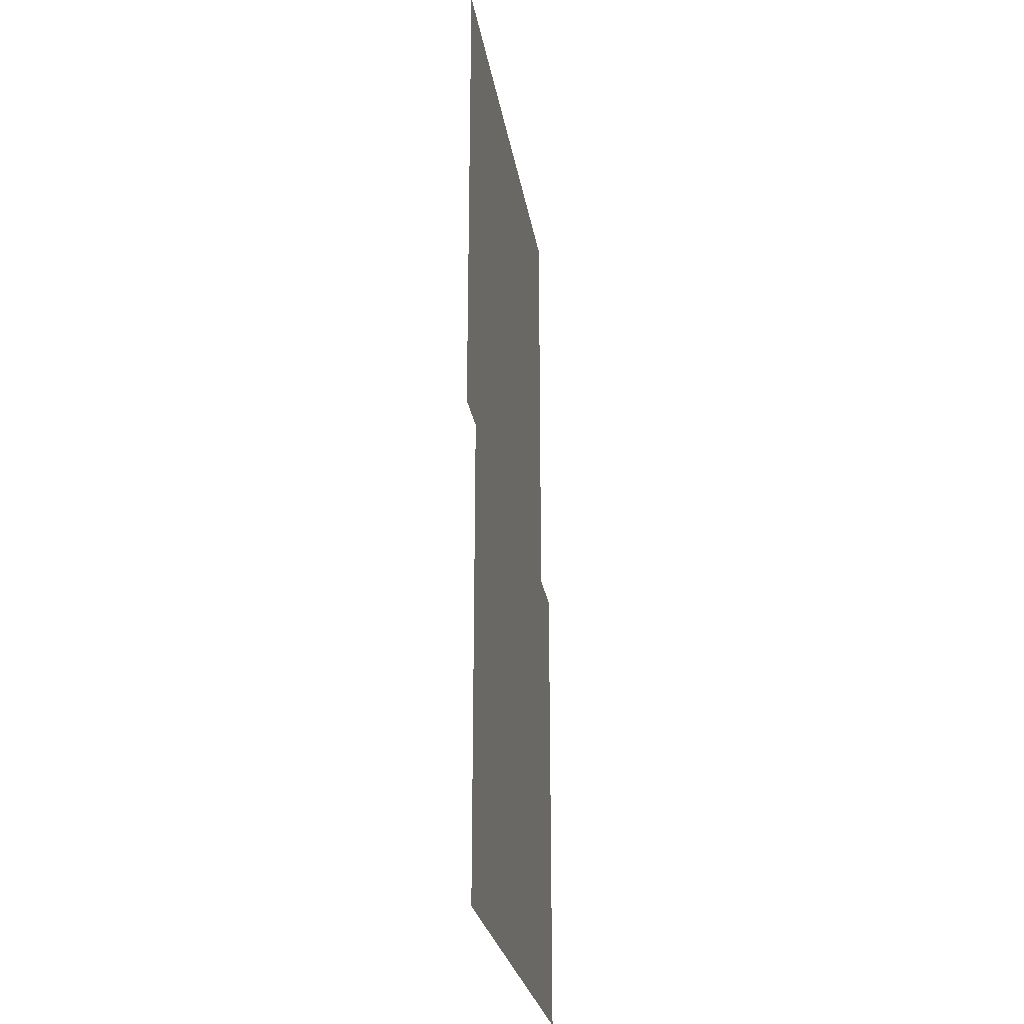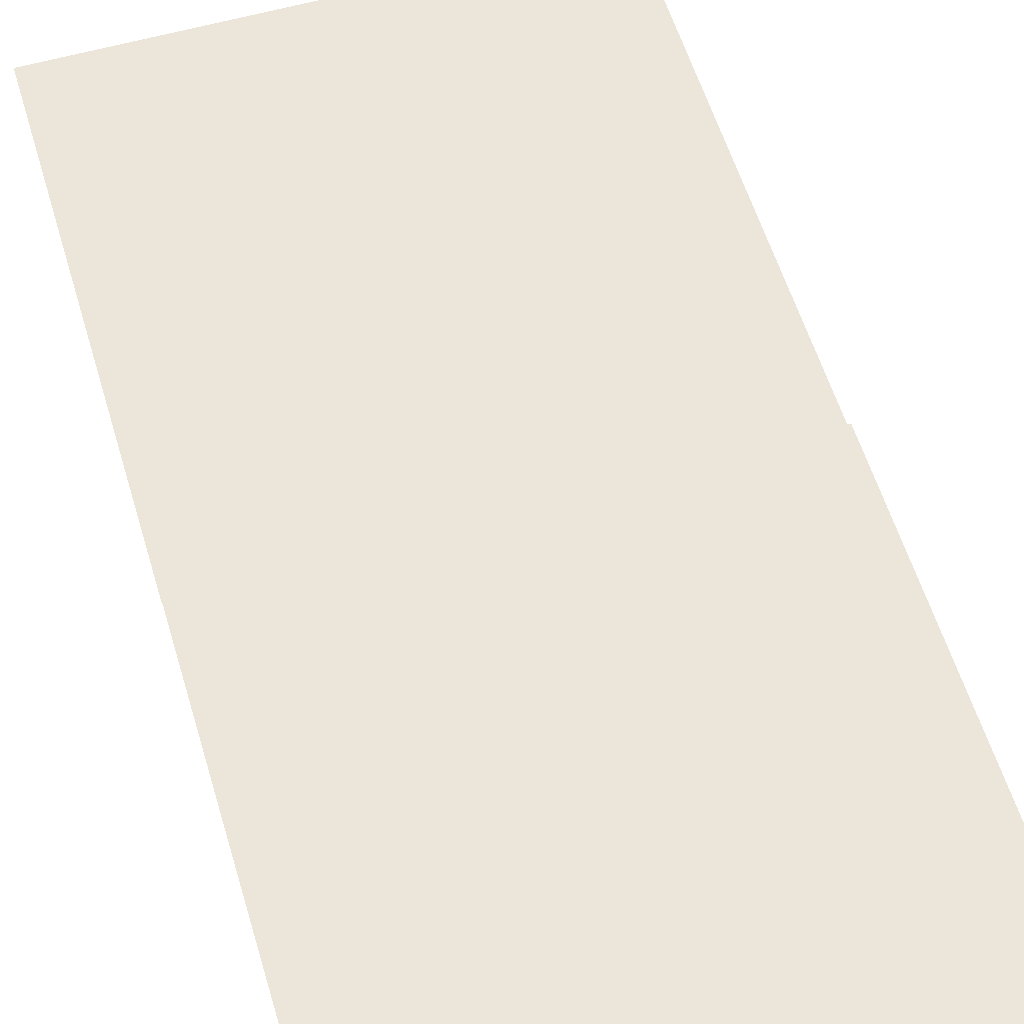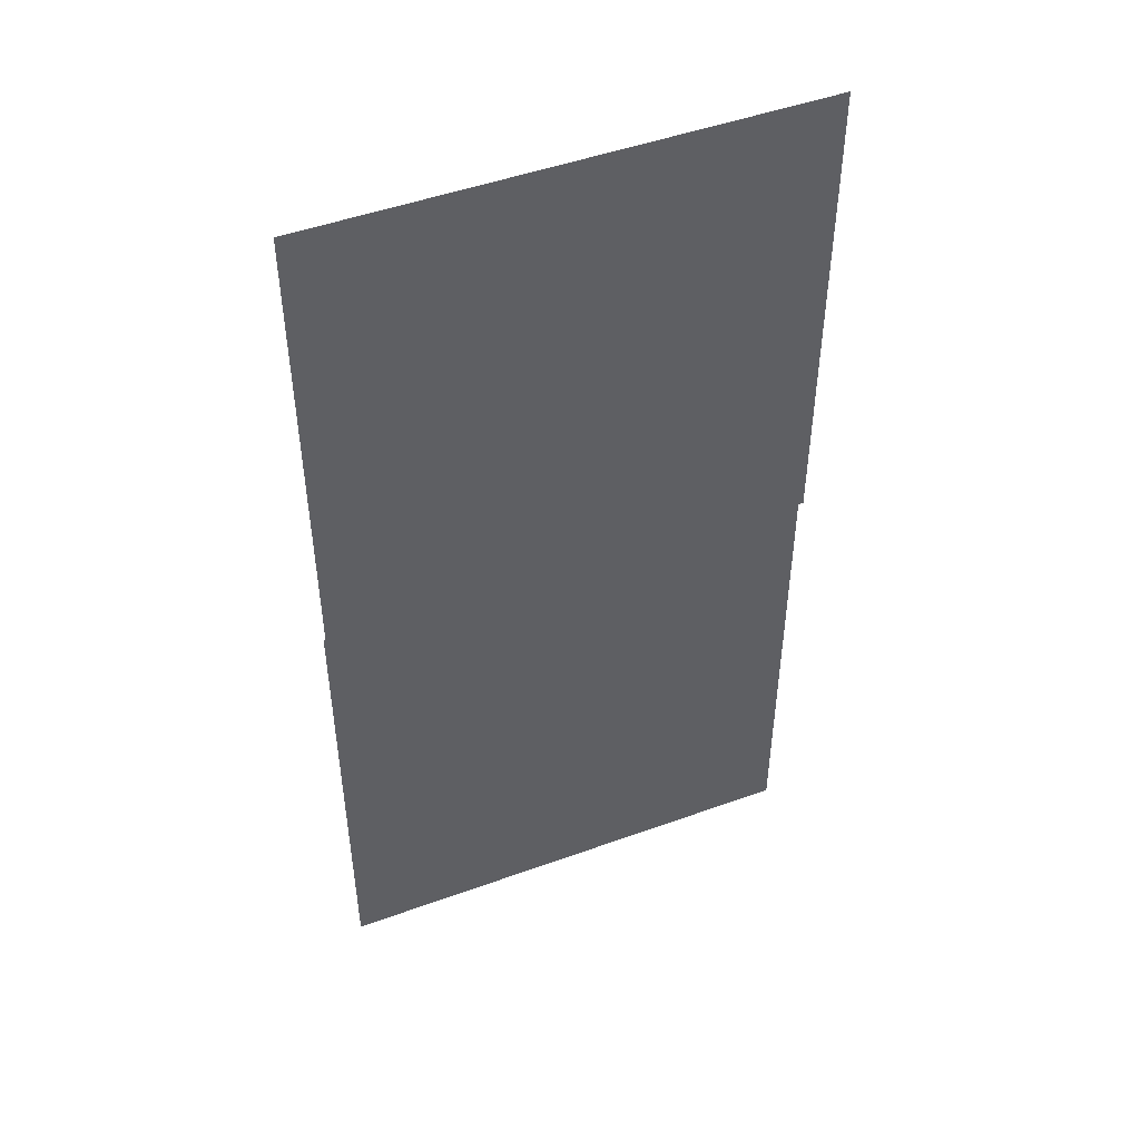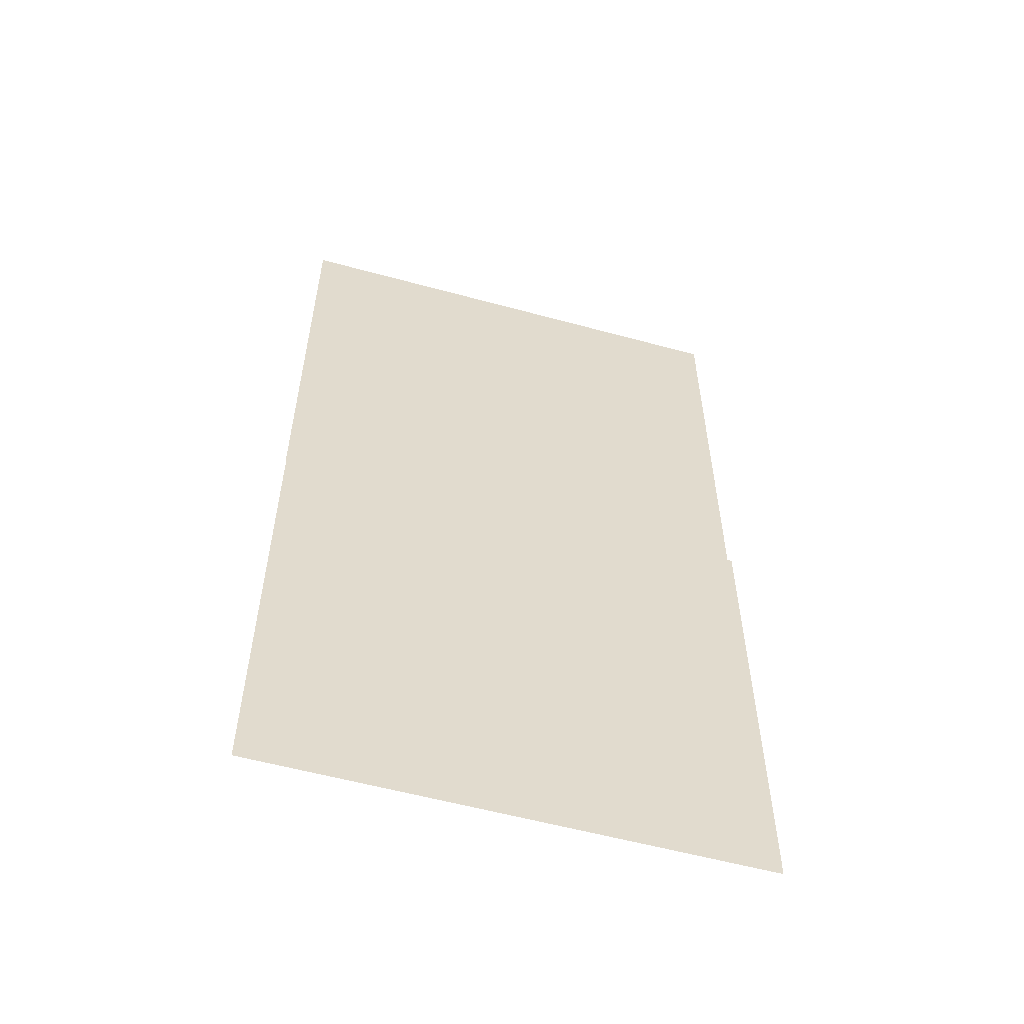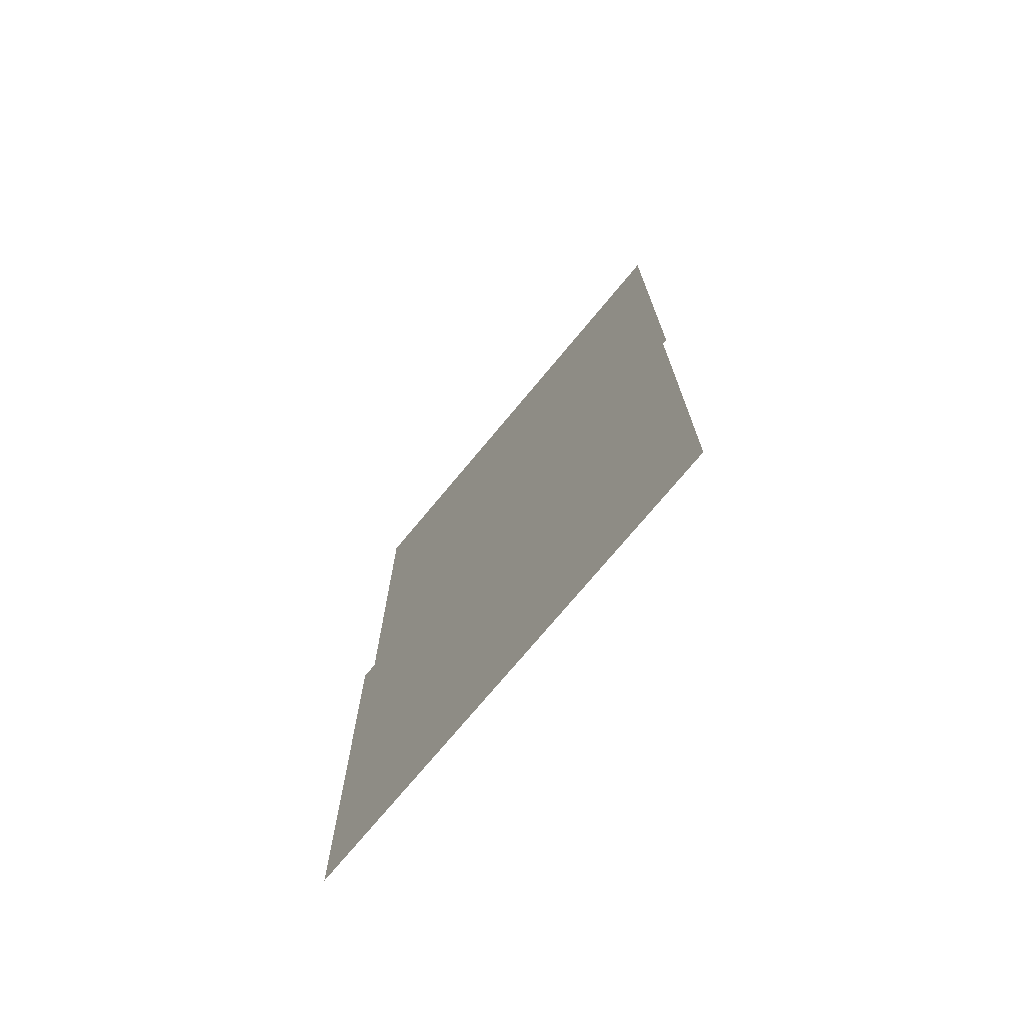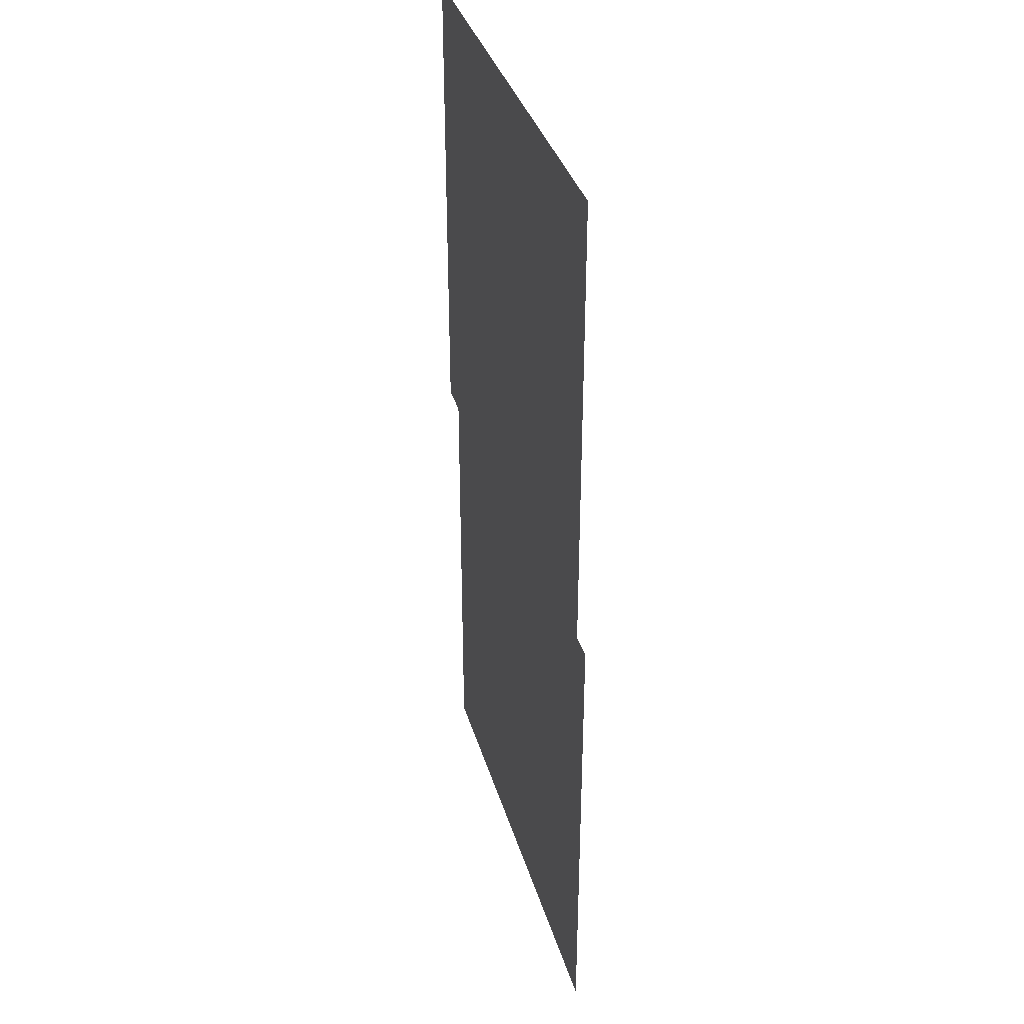
<metadata>
{"format":"obj","ext":"obj","renderer":"f3d","projection":"perspective","resolution":1024,"background":"white","views":[{"elev":-26.1,"azim":99.1,"up":"+Y"},{"elev":57.3,"azim":163.4,"up":"+Z"},{"elev":48.5,"azim":-22.0,"up":"+Y"},{"elev":-57.5,"azim":164.2,"up":"+Y"},{"elev":-73.9,"azim":-129.7,"up":"+Y"},{"elev":36.2,"azim":74.2,"up":"+Y"}]}
</metadata>
<code>
v -4.8 -2.88 -0.05202
v -5.12 -2.88 -0.05202
v -5.12 -2.56 -0.05202
v -4.8 -2.56 -0.05202
v -4.8 -3.2 -0.0578
v -5.12 -3.2 -0.0578
v -5.12 -2.88 -0.0578
v -4.8 -2.88 -0.0578
g NewBadManor_mesh_0105
f 1 2 3 4
f 5 6 7 8

</code>
